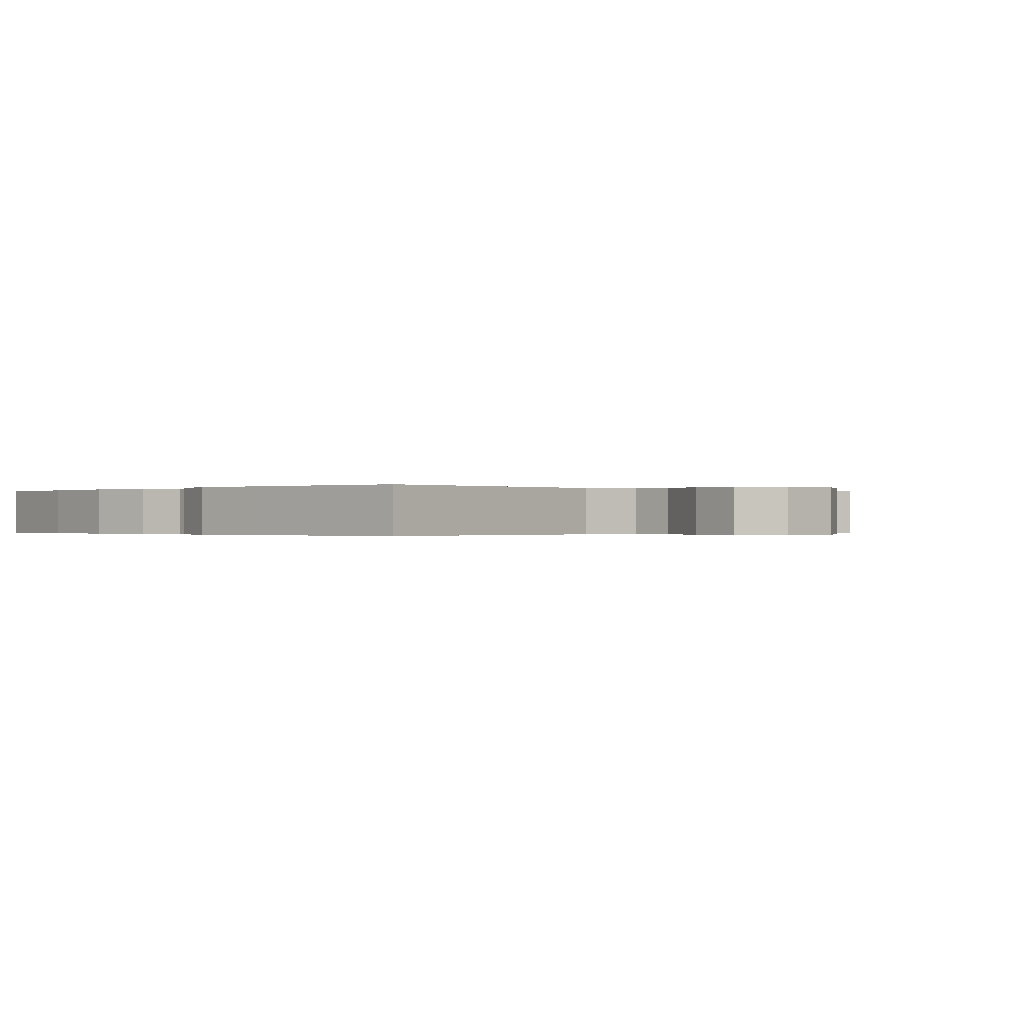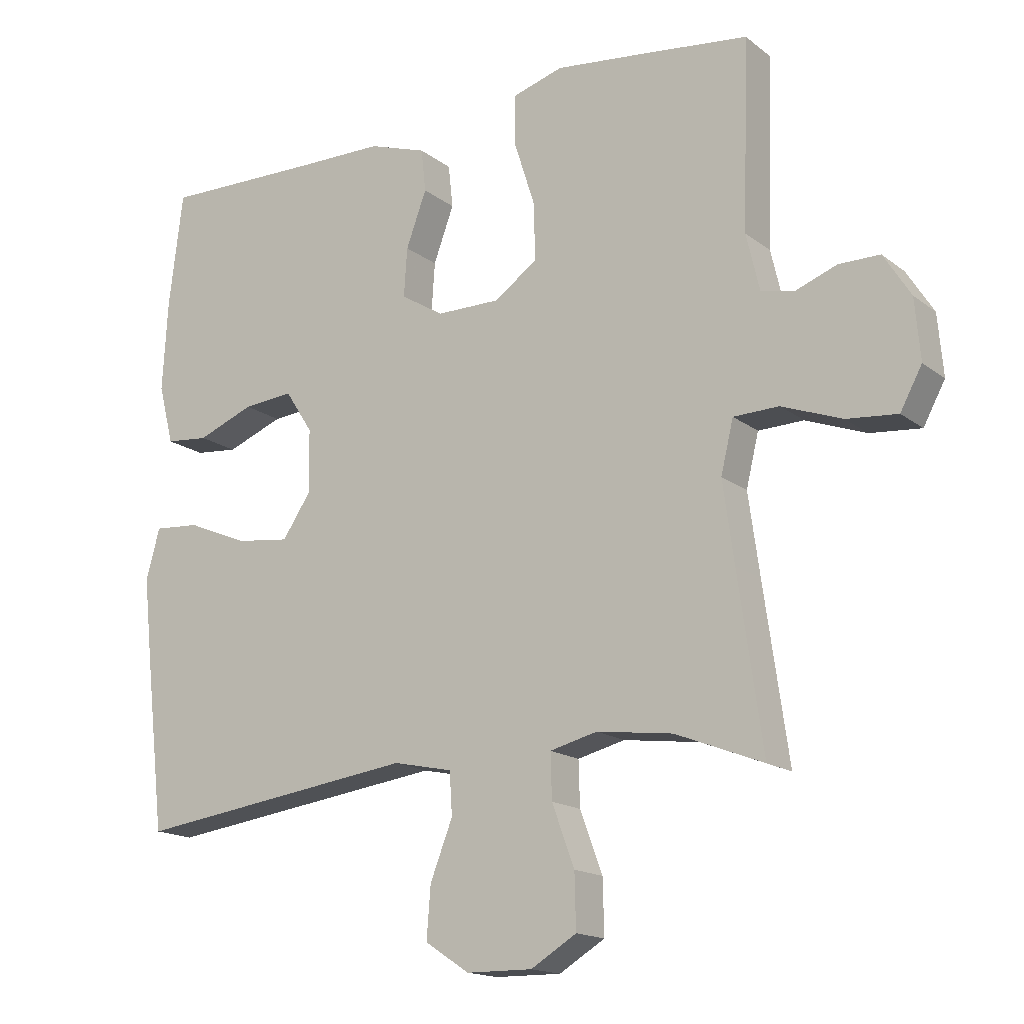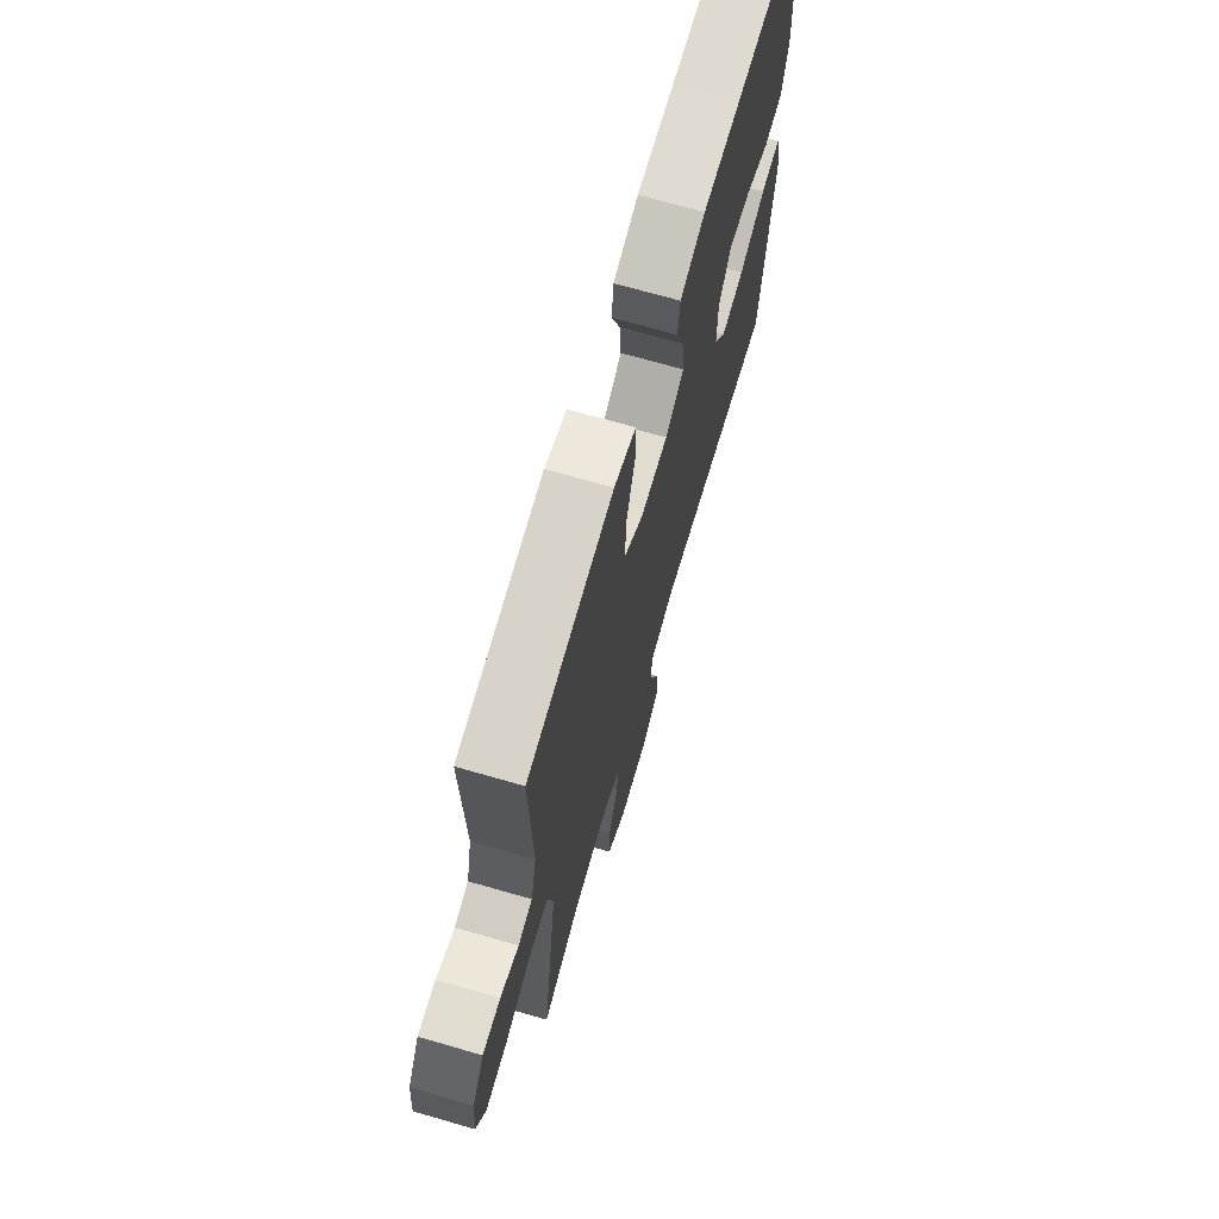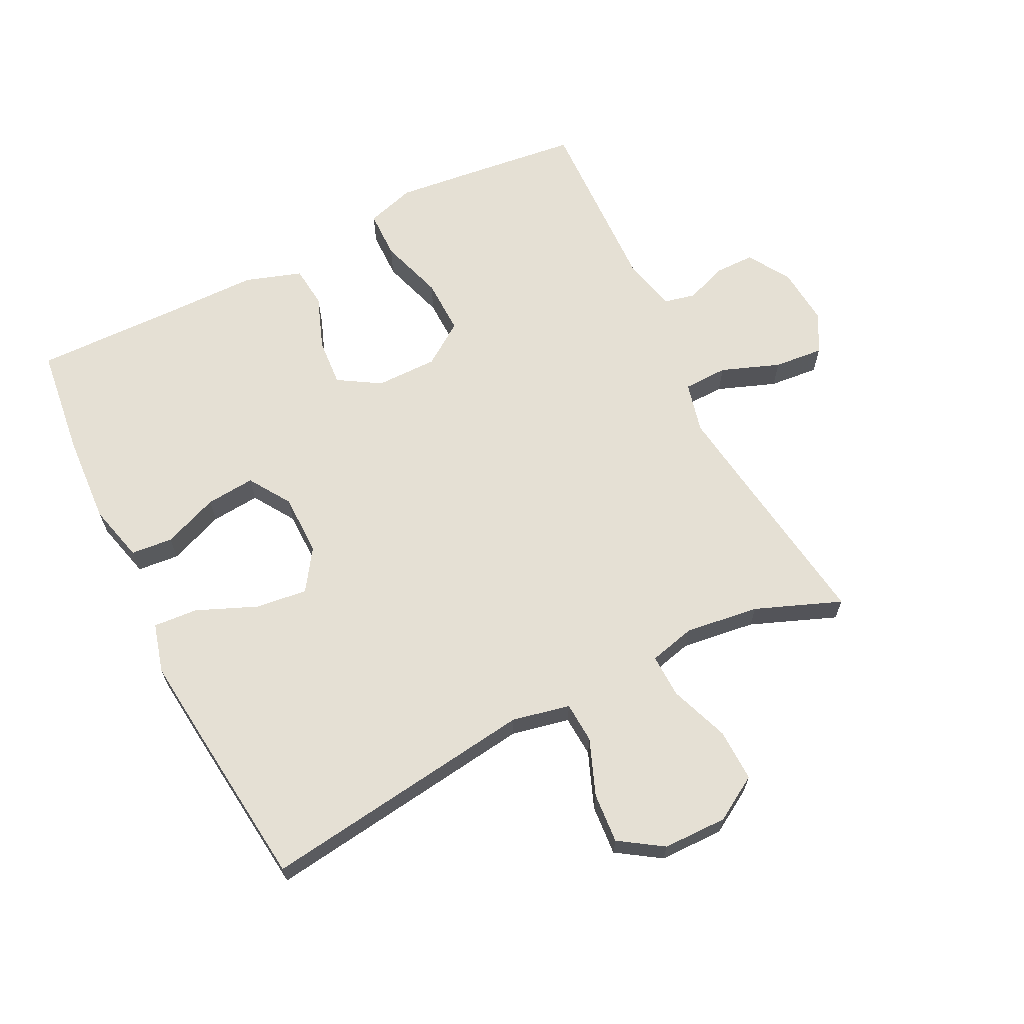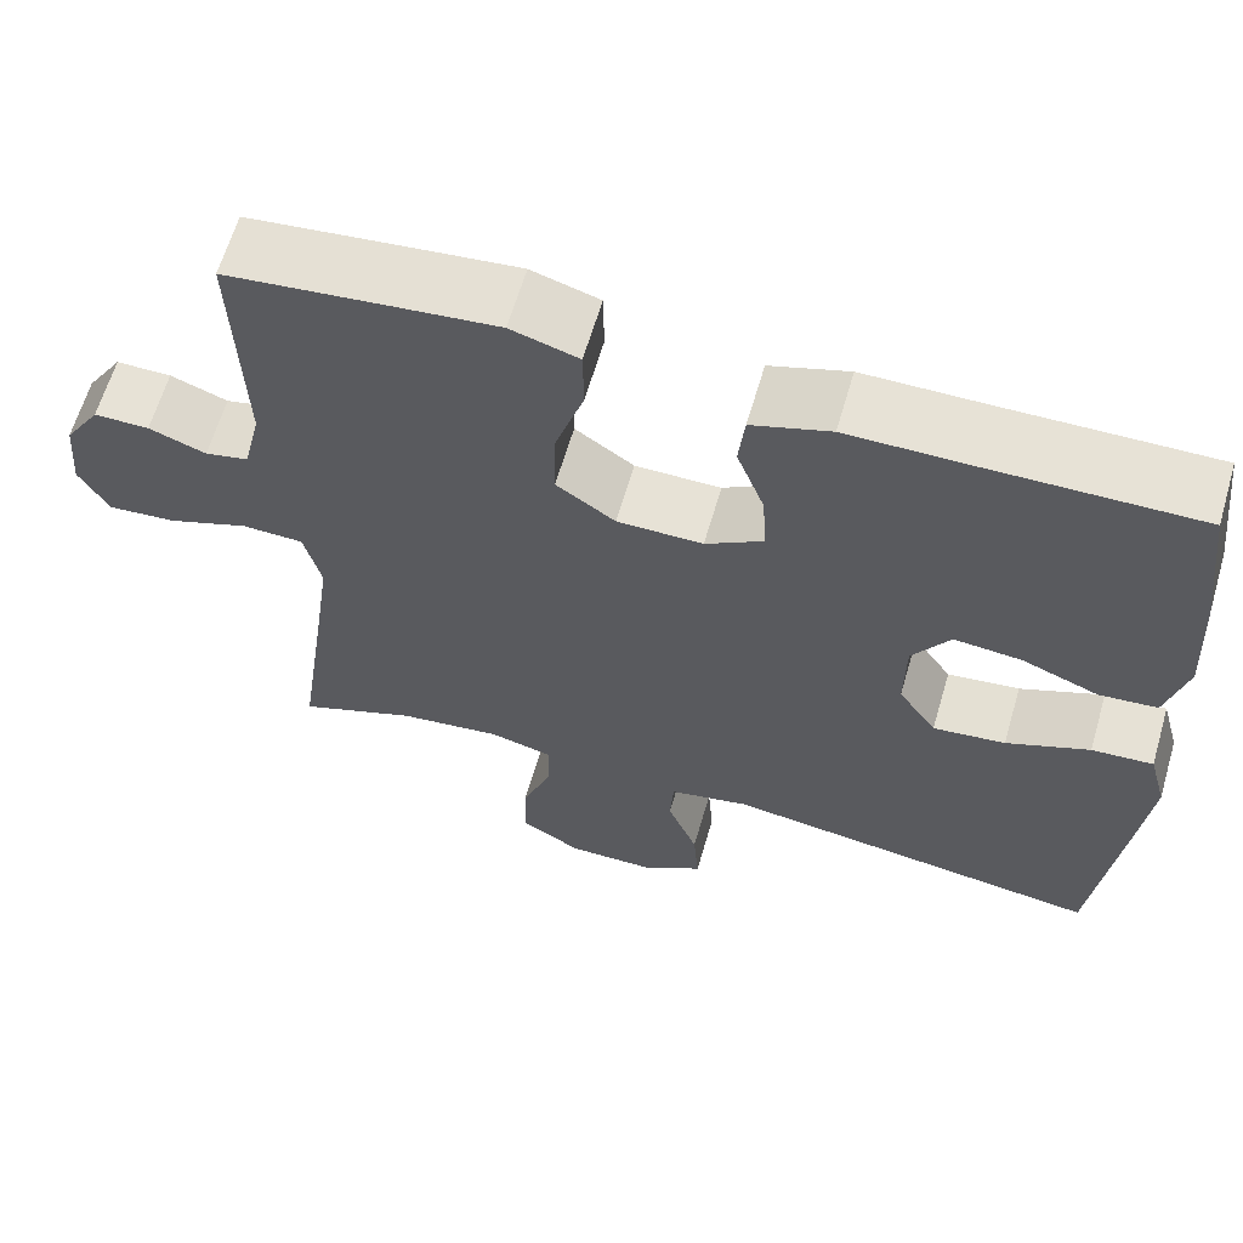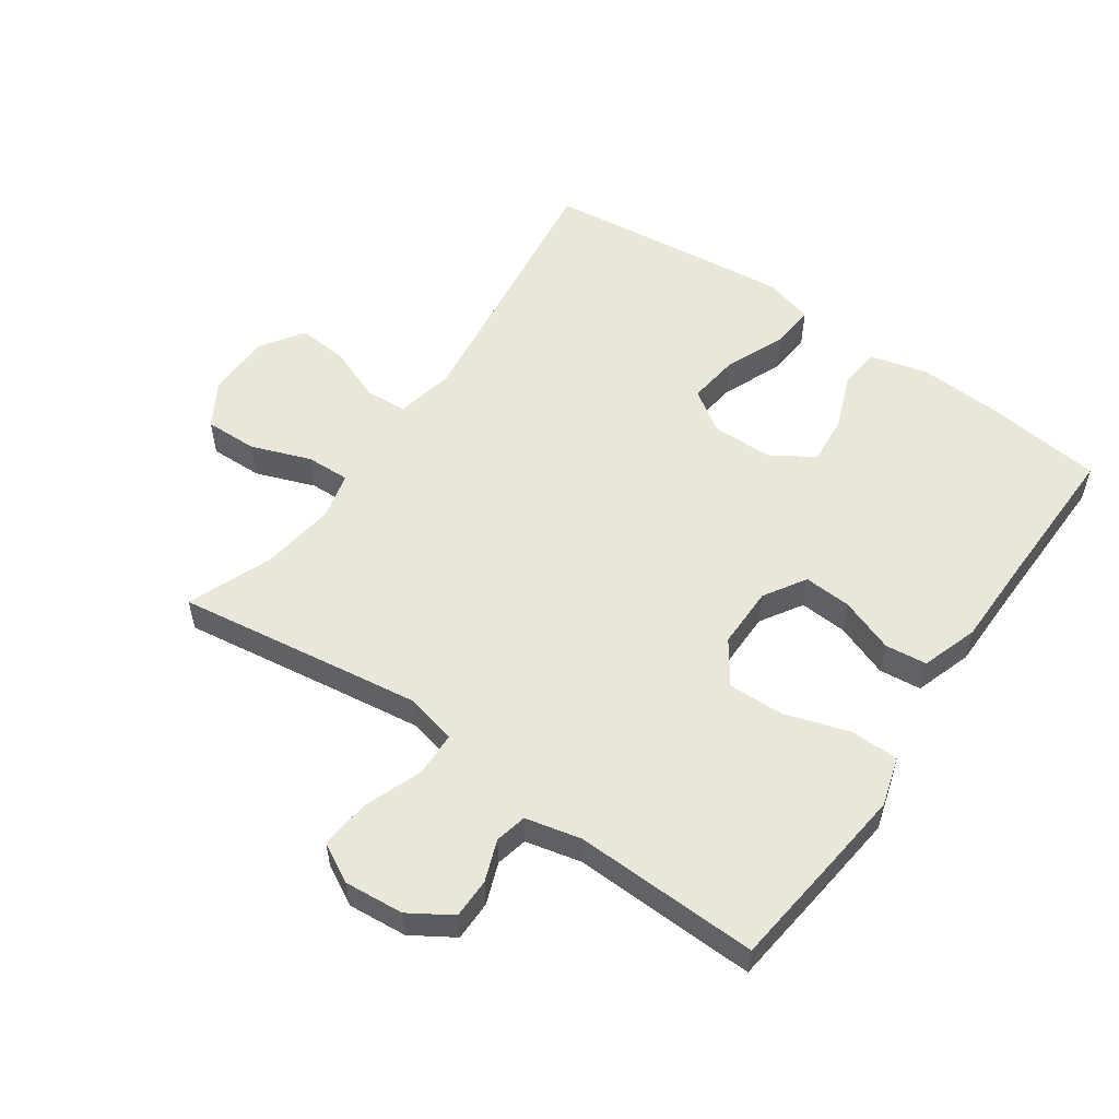
<metadata>
{"format":"obj","ext":"obj","renderer":"f3d","projection":"perspective","resolution":1024,"background":"white","views":[{"elev":-0.2,"azim":136.8,"up":"+Y"},{"elev":-16.1,"azim":-146.6,"up":"+Z"},{"elev":69.7,"azim":-73.9,"up":"+Z"},{"elev":65.5,"azim":153.5,"up":"+Y"},{"elev":63.3,"azim":16.3,"up":"+Z"},{"elev":54.9,"azim":-55.1,"up":"+Y"}]}
</metadata>
<code>
v -0.5 0.07 -0.5
v -0.463 0.07 -0.24
v -0.446 0.07 -0.117
v -0.465 0.07 -0.038
v -0.534 0.07 -0.036
v -0.625 0.07 -0.07
v -0.702 0.07 -0.077
v -0.735 0.07 -0.016
v -0.727 0.07 0.076
v -0.686 0.07 0.141
v -0.624 0.07 0.141
v -0.56 0.07 0.117
v -0.511 0.07 0.128
v -0.491 0.07 0.214
v -0.5 0.07 0.5
v -0.319 0.07 0.521
v -0.201 0.07 0.534
v -0.125 0.07 0.511
v -0.124 0.07 0.436
v -0.156 0.07 0.336
v -0.158 0.07 0.249
v -0.092 0.07 0.203
v 0.004 0.07 0.203
v 0.069 0.07 0.243
v 0.064 0.07 0.317
v 0.033 0.07 0.401
v 0.04 0.07 0.466
v 0.128 0.07 0.495
v 0.261 0.07 0.496
v 0.5 0.07 0.5
v 0.521 0.07 0.327
v 0.529 0.07 0.189
v 0.506 0.07 0.099
v 0.441 0.07 0.093
v 0.355 0.07 0.127
v 0.279 0.07 0.134
v 0.237 0.07 0.069
v 0.236 0.07 -0.027
v 0.279 0.07 -0.091
v 0.36 0.07 -0.081
v 0.453 0.07 -0.042
v 0.522 0.07 -0.037
v 0.543 0.07 -0.114
v 0.53 0.07 -0.236
v 0.5 0.07 -0.5
v 0.072 0.07 -0.442
v -0.018 0.07 -0.461
v -0.022 0.07 -0.525
v 0.012 0.07 -0.612
v 0.018 0.07 -0.69
v -0.049 0.07 -0.734
v -0.149 0.07 -0.735
v -0.218 0.07 -0.693
v -0.216 0.07 -0.611
v -0.182 0.07 -0.519
v -0.18 0.07 -0.451
v -0.252 0.07 -0.433
v -0.367 0.07 -0.448
v -0.5 0 -0.5
v -0.463 0 -0.24
v -0.446 0 -0.117
v -0.465 0 -0.038
v -0.534 0 -0.036
v -0.625 0 -0.07
v -0.702 0 -0.077
v -0.735 0 -0.016
v -0.727 0 0.076
v -0.686 0 0.141
v -0.624 0 0.141
v -0.56 0 0.117
v -0.511 0 0.128
v -0.491 0 0.214
v -0.5 0 0.5
v -0.319 0 0.521
v -0.201 0 0.534
v -0.125 0 0.511
v -0.124 0 0.436
v -0.156 0 0.336
v -0.158 0 0.249
v -0.092 0 0.203
v 0.004 0 0.203
v 0.069 0 0.243
v 0.064 0 0.317
v 0.033 0 0.401
v 0.04 0 0.466
v 0.128 0 0.495
v 0.261 0 0.496
v 0.5 0 0.5
v 0.521 0 0.327
v 0.529 0 0.189
v 0.506 0 0.099
v 0.441 0 0.093
v 0.355 0 0.127
v 0.279 0 0.134
v 0.237 0 0.069
v 0.236 0 -0.027
v 0.279 0 -0.091
v 0.36 0 -0.081
v 0.453 0 -0.042
v 0.522 0 -0.037
v 0.543 0 -0.114
v 0.53 0 -0.236
v 0.5 0 -0.5
v 0.072 0 -0.442
v -0.018 0 -0.461
v -0.022 0 -0.525
v 0.012 0 -0.612
v 0.018 0 -0.69
v -0.049 0 -0.734
v -0.149 0 -0.735
v -0.218 0 -0.693
v -0.216 0 -0.611
v -0.182 0 -0.519
v -0.18 0 -0.451
v -0.252 0 -0.433
v -0.367 0 -0.448
f 53 54 55
f 52 53 55
f 51 52 55
f 50 51 55
f 49 50 55
f 48 49 55
f 47 48 55 56
f 46 47 56 57
f 44 45 46
f 43 44 46
f 42 43 46
f 41 42 46
f 40 41 46
f 39 40 46 57
f 33 34 35
f 32 33 35
f 31 32 35
f 30 31 35
f 29 30 35
f 29 35 36
f 28 29 36
f 27 28 36
f 26 27 36
f 25 26 36
f 24 25 36 37
f 18 19 20
f 17 18 20
f 16 17 20
f 15 16 20
f 14 15 20
f 13 14 20 21
f 10 11 12
f 9 10 12
f 8 9 12
f 7 8 12
f 6 7 12
f 5 6 12
f 4 5 12 13
f 58 1 2
f 58 2 3
f 57 58 3
f 39 57 3
f 38 39 3
f 4 13 21 22
f 4 22 23
f 3 4 23
f 24 37 38
f 23 24 38
f 3 23 38
f 113 112 111
f 113 111 110
f 113 110 109
f 113 109 108
f 113 108 107
f 113 107 106
f 114 113 106 105
f 115 114 105 104
f 104 103 102
f 104 102 101
f 104 101 100
f 104 100 99
f 104 99 98
f 115 104 98 97
f 93 92 91
f 93 91 90
f 93 90 89
f 93 89 88
f 93 88 87
f 94 93 87
f 94 87 86
f 94 86 85
f 94 85 84
f 94 84 83
f 95 94 83 82
f 78 77 76
f 78 76 75
f 78 75 74
f 78 74 73
f 78 73 72
f 79 78 72 71
f 70 69 68
f 70 68 67
f 70 67 66
f 70 66 65
f 70 65 64
f 70 64 63
f 71 70 63 62
f 60 59 116
f 61 60 116
f 61 116 115
f 61 115 97
f 61 97 96
f 80 79 71 62
f 81 80 62
f 81 62 61
f 96 95 82
f 96 82 81
f 96 81 61
f 1 59 60 2
f 2 60 61 3
f 3 61 62 4
f 4 62 63 5
f 5 63 64 6
f 6 64 65 7
f 7 65 66 8
f 8 66 67 9
f 9 67 68 10
f 10 68 69 11
f 11 69 70 12
f 12 70 71 13
f 13 71 72 14
f 14 72 73 15
f 15 73 74 16
f 16 74 75 17
f 17 75 76 18
f 18 76 77 19
f 19 77 78 20
f 20 78 79 21
f 21 79 80 22
f 22 80 81 23
f 23 81 82 24
f 24 82 83 25
f 25 83 84 26
f 26 84 85 27
f 27 85 86 28
f 28 86 87 29
f 29 87 88 30
f 30 88 89 31
f 31 89 90 32
f 32 90 91 33
f 33 91 92 34
f 34 92 93 35
f 35 93 94 36
f 36 94 95 37
f 37 95 96 38
f 38 96 97 39
f 39 97 98 40
f 40 98 99 41
f 41 99 100 42
f 42 100 101 43
f 43 101 102 44
f 44 102 103 45
f 45 103 104 46
f 46 104 105 47
f 47 105 106 48
f 48 106 107 49
f 49 107 108 50
f 50 108 109 51
f 51 109 110 52
f 52 110 111 53
f 53 111 112 54
f 54 112 113 55
f 55 113 114 56
f 56 114 115 57
f 57 115 116 58
f 58 116 59 1

</code>
